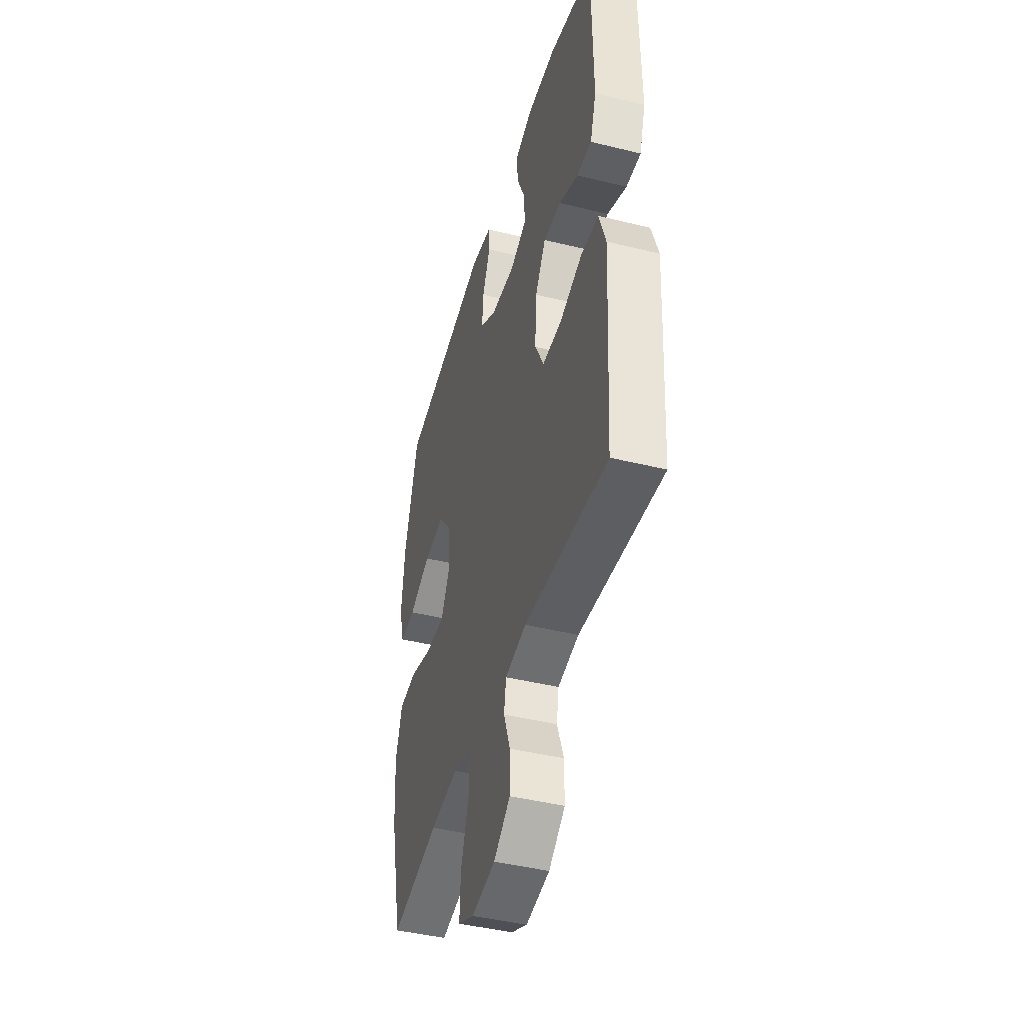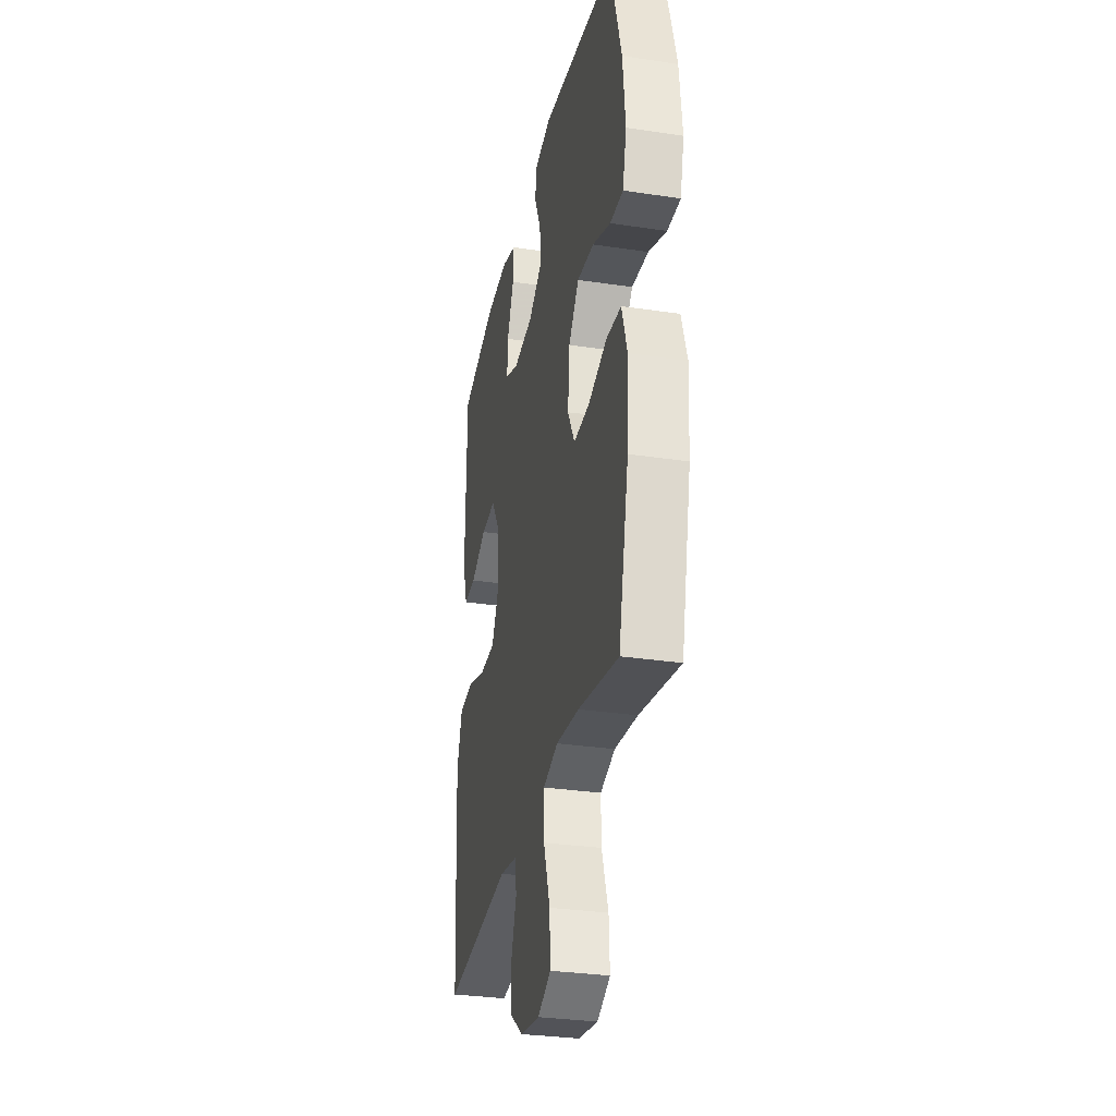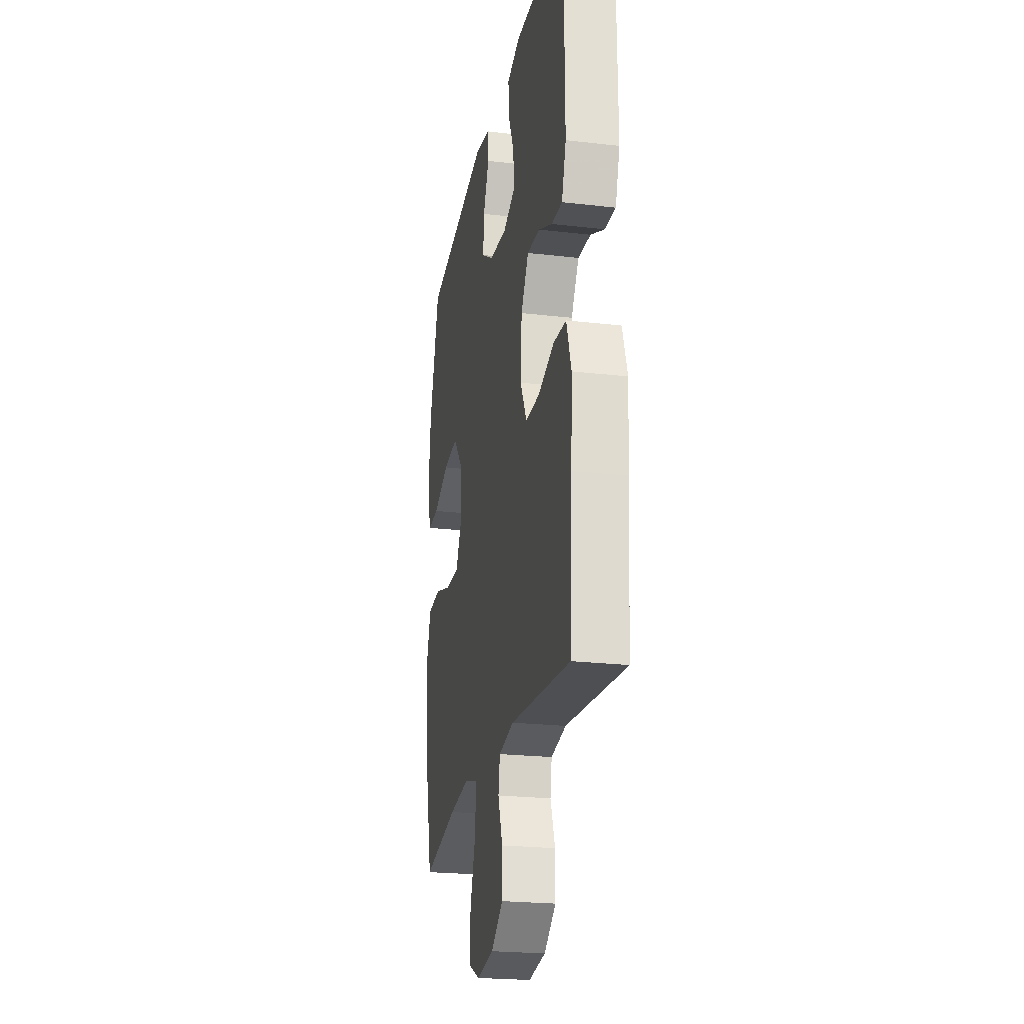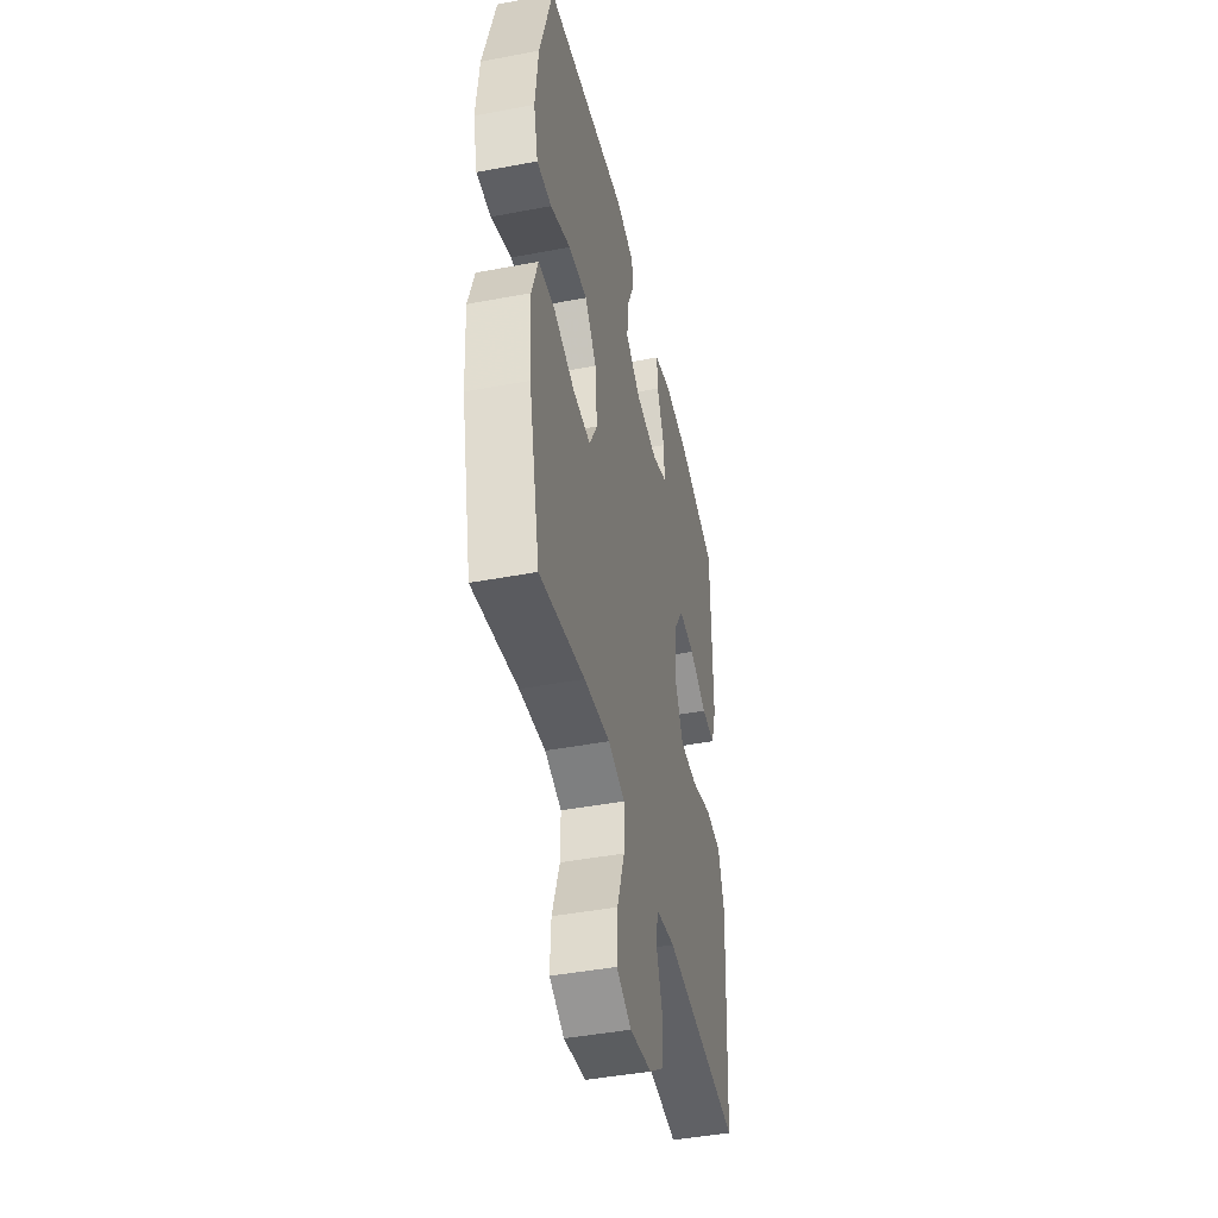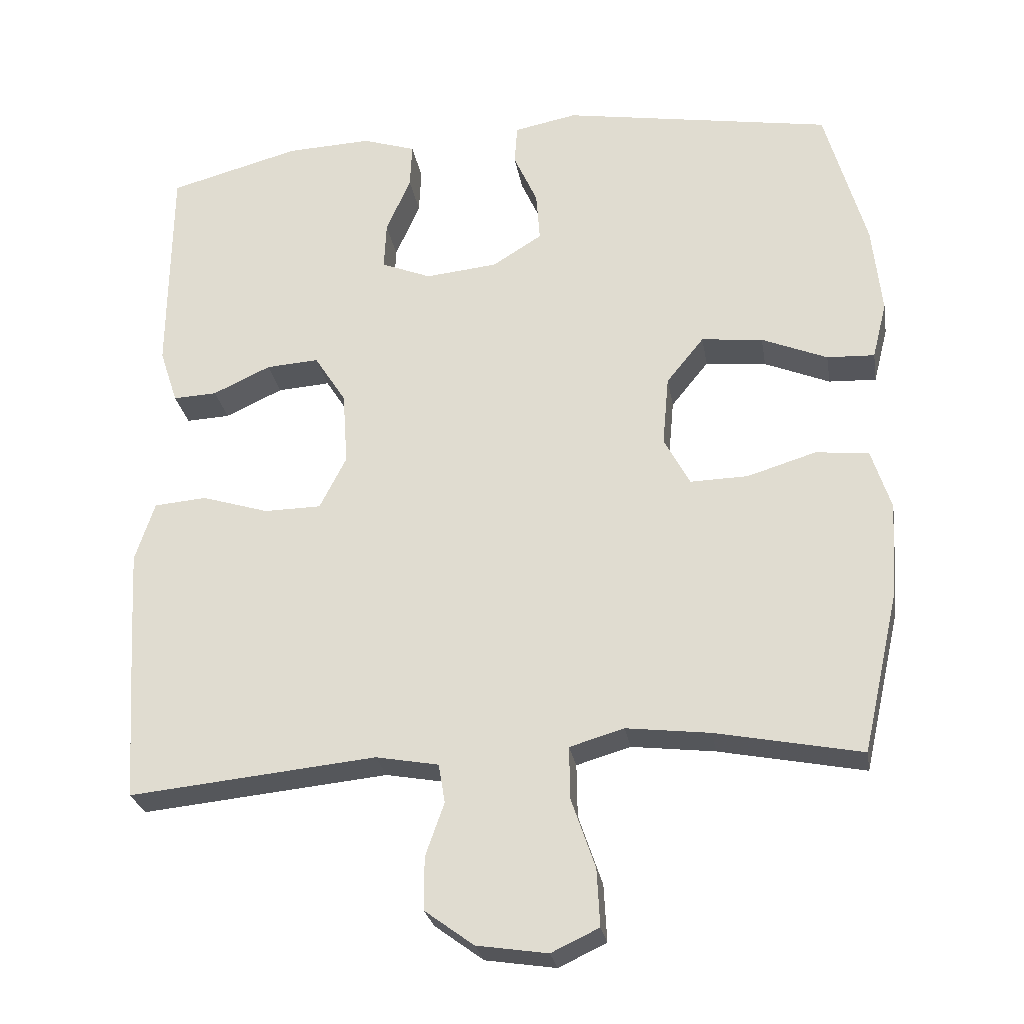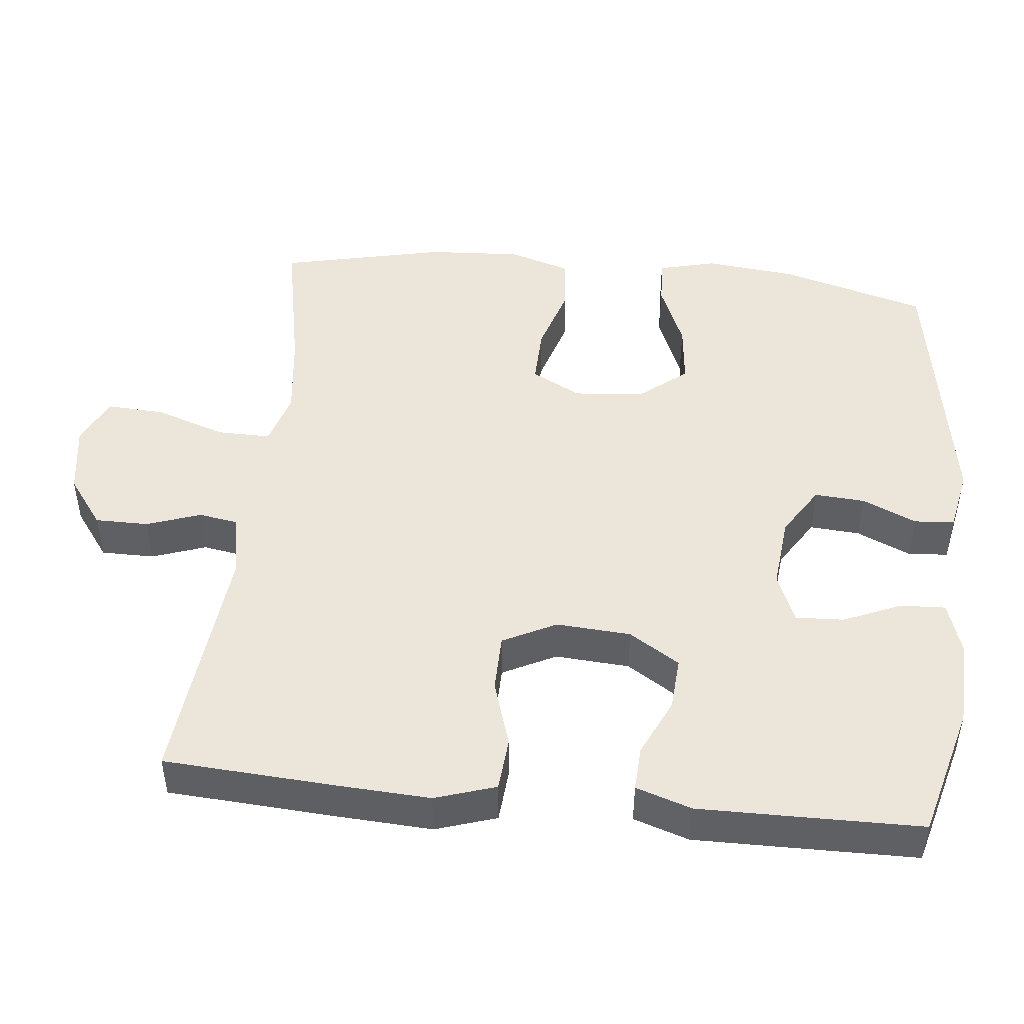
<metadata>
{"format":"obj","ext":"obj","renderer":"f3d","projection":"perspective","resolution":1024,"background":"white","views":[{"elev":-43.9,"azim":-106.1,"up":"+Z"},{"elev":-31.1,"azim":77.9,"up":"+Z"},{"elev":-23.0,"azim":-101.2,"up":"+Z"},{"elev":-44.1,"azim":102.5,"up":"+Z"},{"elev":-26.7,"azim":9.5,"up":"+Z"},{"elev":47.1,"azim":-84.0,"up":"+Y"}]}
</metadata>
<code>
v -0.5 0.07 0.5
v -0.318 0.07 0.549
v -0.2 0.07 0.554
v -0.126 0.07 0.53
v -0.129 0.07 0.468
v -0.163 0.07 0.389
v -0.166 0.07 0.323
v -0.097 0.07 0.295
v 0.003 0.07 0.305
v 0.072 0.07 0.348
v 0.067 0.07 0.417
v 0.034 0.07 0.491
v 0.038 0.07 0.546
v 0.125 0.07 0.563
v 0.5 0.07 0.5
v 0.557 0.07 0.298
v 0.57 0.07 0.174
v 0.55 0.07 0.095
v 0.484 0.07 0.098
v 0.393 0.07 0.136
v 0.308 0.07 0.145
v 0.256 0.07 0.081
v 0.247 0.07 -0.016
v 0.283 0.07 -0.084
v 0.363 0.07 -0.082
v 0.458 0.07 -0.053
v 0.532 0.07 -0.06
v 0.559 0.07 -0.145
v 0.551 0.07 -0.275
v 0.5 0.07 -0.5
v 0.298 0.07 -0.46
v 0.182 0.07 -0.446
v 0.107 0.07 -0.468
v 0.108 0.07 -0.541
v 0.141 0.07 -0.638
v 0.145 0.07 -0.717
v 0.079 0.07 -0.748
v -0.019 0.07 -0.733
v -0.087 0.07 -0.683
v -0.087 0.07 -0.61
v -0.061 0.07 -0.536
v -0.07 0.07 -0.482
v -0.157 0.07 -0.466
v -0.5 0.07 -0.5
v -0.515 0.07 -0.267
v -0.522 0.07 -0.139
v -0.495 0.07 -0.056
v -0.422 0.07 -0.05
v -0.329 0.07 -0.079
v -0.25 0.07 -0.078
v -0.213 0.07 -0.005
v -0.22 0.07 0.097
v -0.264 0.07 0.166
v -0.337 0.07 0.161
v -0.417 0.07 0.124
v -0.478 0.07 0.121
v -0.503 0.07 0.197
v -0.502 0.07 0.317
v -0.5 0 0.5
v -0.318 0 0.549
v -0.2 0 0.554
v -0.126 0 0.53
v -0.129 0 0.468
v -0.163 0 0.389
v -0.166 0 0.323
v -0.097 0 0.295
v 0.003 0 0.305
v 0.072 0 0.348
v 0.067 0 0.417
v 0.034 0 0.491
v 0.038 0 0.546
v 0.125 0 0.563
v 0.5 0 0.5
v 0.557 0 0.298
v 0.57 0 0.174
v 0.55 0 0.095
v 0.484 0 0.098
v 0.393 0 0.136
v 0.308 0 0.145
v 0.256 0 0.081
v 0.247 0 -0.016
v 0.283 0 -0.084
v 0.363 0 -0.082
v 0.458 0 -0.053
v 0.532 0 -0.06
v 0.559 0 -0.145
v 0.551 0 -0.275
v 0.5 0 -0.5
v 0.298 0 -0.46
v 0.182 0 -0.446
v 0.107 0 -0.468
v 0.108 0 -0.541
v 0.141 0 -0.638
v 0.145 0 -0.717
v 0.079 0 -0.748
v -0.019 0 -0.733
v -0.087 0 -0.683
v -0.087 0 -0.61
v -0.061 0 -0.536
v -0.07 0 -0.482
v -0.157 0 -0.466
v -0.5 0 -0.5
v -0.515 0 -0.267
v -0.522 0 -0.139
v -0.495 0 -0.056
v -0.422 0 -0.05
v -0.329 0 -0.079
v -0.25 0 -0.078
v -0.213 0 -0.005
v -0.22 0 0.097
v -0.264 0 0.166
v -0.337 0 0.161
v -0.417 0 0.124
v -0.478 0 0.121
v -0.503 0 0.197
v -0.502 0 0.317
f 4 5 6
f 3 4 6
f 2 3 6
f 1 2 6
f 58 1 6
f 57 58 6
f 56 57 6
f 55 56 6
f 54 55 6
f 53 54 6 7
f 52 53 7 8
f 51 52 8 9
f 50 51 9 10
f 47 48 49
f 46 47 49
f 45 46 49
f 44 45 49
f 43 44 49
f 42 43 49 50
f 39 40 41
f 38 39 41
f 37 38 41
f 36 37 41
f 35 36 41
f 34 35 41
f 33 34 41 42
f 42 50 10
f 33 42 10
f 32 33 10
f 29 30 31
f 28 29 31
f 27 28 31
f 26 27 31
f 25 26 31
f 24 25 31 32
f 18 19 20
f 17 18 20
f 16 17 20
f 15 16 20
f 14 15 20
f 13 14 20
f 12 13 20
f 11 12 20
f 11 20 21
f 10 11 21 22
f 23 24 32
f 10 22 23 32
f 64 63 62
f 64 62 61
f 64 61 60
f 64 60 59
f 64 59 116
f 64 116 115
f 64 115 114
f 64 114 113
f 64 113 112
f 65 64 112 111
f 66 65 111 110
f 67 66 110 109
f 68 67 109 108
f 107 106 105
f 107 105 104
f 107 104 103
f 107 103 102
f 107 102 101
f 108 107 101 100
f 99 98 97
f 99 97 96
f 99 96 95
f 99 95 94
f 99 94 93
f 99 93 92
f 100 99 92 91
f 68 108 100
f 68 100 91
f 68 91 90
f 89 88 87
f 89 87 86
f 89 86 85
f 89 85 84
f 89 84 83
f 90 89 83 82
f 78 77 76
f 78 76 75
f 78 75 74
f 78 74 73
f 78 73 72
f 78 72 71
f 78 71 70
f 78 70 69
f 79 78 69
f 80 79 69 68
f 90 82 81
f 90 81 80 68
f 1 59 60 2
f 2 60 61 3
f 3 61 62 4
f 4 62 63 5
f 5 63 64 6
f 6 64 65 7
f 7 65 66 8
f 8 66 67 9
f 9 67 68 10
f 10 68 69 11
f 11 69 70 12
f 12 70 71 13
f 13 71 72 14
f 14 72 73 15
f 15 73 74 16
f 16 74 75 17
f 17 75 76 18
f 18 76 77 19
f 19 77 78 20
f 20 78 79 21
f 21 79 80 22
f 22 80 81 23
f 23 81 82 24
f 24 82 83 25
f 25 83 84 26
f 26 84 85 27
f 27 85 86 28
f 28 86 87 29
f 29 87 88 30
f 30 88 89 31
f 31 89 90 32
f 32 90 91 33
f 33 91 92 34
f 34 92 93 35
f 35 93 94 36
f 36 94 95 37
f 37 95 96 38
f 38 96 97 39
f 39 97 98 40
f 40 98 99 41
f 41 99 100 42
f 42 100 101 43
f 43 101 102 44
f 44 102 103 45
f 45 103 104 46
f 46 104 105 47
f 47 105 106 48
f 48 106 107 49
f 49 107 108 50
f 50 108 109 51
f 51 109 110 52
f 52 110 111 53
f 53 111 112 54
f 54 112 113 55
f 55 113 114 56
f 56 114 115 57
f 57 115 116 58
f 58 116 59 1

</code>
